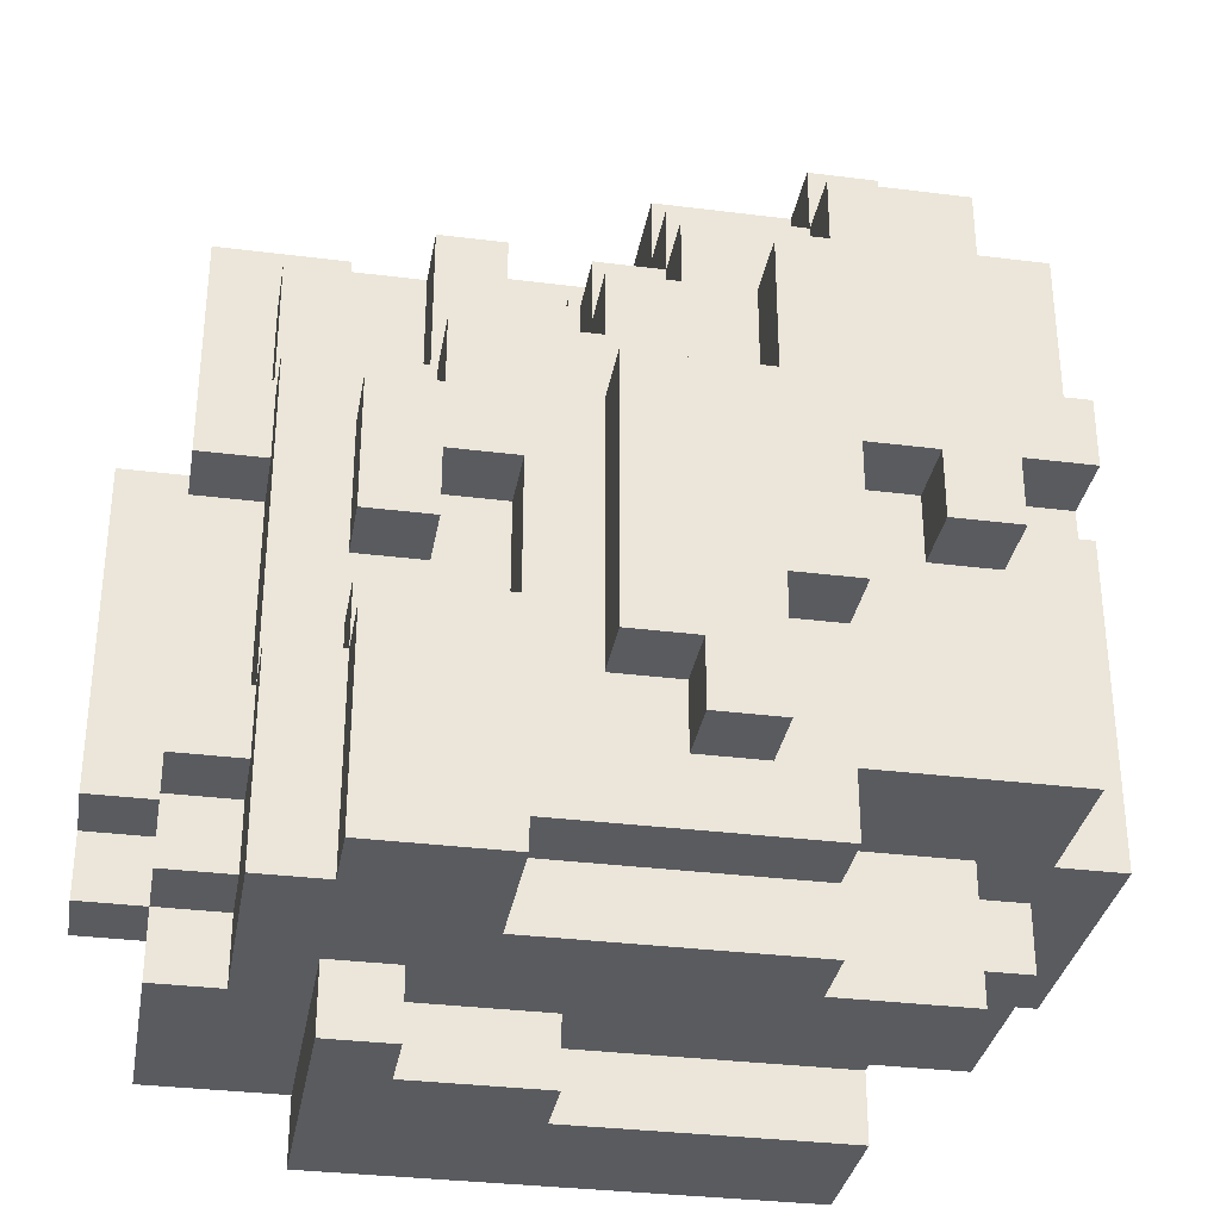
<metadata>
{"format":"obj","ext":"obj","renderer":"f3d","projection":"perspective","resolution":1024,"background":"white","views":[{"elev":-32.7,"azim":170.1,"up":"+Z"}]}
</metadata>
<code>
o
v 0 0.3 -0.3
v 0 0.3 -1
v 0 0.6 -0.3
v 0 0.6 -0.5
v 0 0.7 -0.5
v 0 0.7 -1
v 0.1 0.3 -1
v 0.1 0.3 -1.1
v 0.1 0.6 -0.3
v 0.1 0.6 -0.5
v 0.1 0.6 -1
v 0.1 0.6 -1.1
v 0.1 0.7 -0.5
v 0.1 0.7 -1
v 0.1 0.8 -0.2
v 0.1 0.8 -0.3
v 0.1 0.9 -0.2
v 0.1 0.9 -0.5
v 0.1 0.9 -0.6
v 0.1 0.9 -1
v 0.1 1 -0.5
v 0.1 1 -0.6
v 0.2 0.3 -0.1
v 0.2 0.3 -0.3
v 0.2 0.6 -1
v 0.2 0.6 -1.1
v 0.2 0.6 -1.2
v 0.2 0.7 -1
v 0.2 0.7 -1.2
v 0.2 0.8 -0.2
v 0.2 0.8 -0.3
v 0.2 0.9 -0.1
v 0.2 0.9 -0.2
v 0.2 0.9 -0.3
v 0.2 0.9 -0.5
v 0.2 0.9 -0.6
v 0.2 0.9 -0.7
v 0.2 1 -0.3
v 0.2 1 -0.5
v 0.2 1 -0.6
v 0.2 1 -0.7
v 0.3 0.3 0
v 0.3 0.3 -0.1
v 0.3 0.3 -1.1
v 0.3 0.3 -1.3
v 0.3 0.5 -1.2
v 0.3 0.5 -1.3
v 0.3 0.6 -1.1
v 0.3 0.6 -1.2
v 0.3 0.8 0
v 0.3 0.8 -0.1
v 0.4 0.7 -1
v 0.4 0.7 -1.2
v 0.4 0.8 -1.1
v 0.4 0.8 -1.2
v 0.4 0.9 -0.6
v 0.4 0.9 -0.8
v 0.4 0.9 -1
v 0.4 0.9 -1.1
v 0.4 1 -0.6
v 0.4 1 -0.8
v 0.5 0.9 -0.8
v 0.5 0.9 -1
v 0.5 1 -0.8
v 0.5 1 -1
v 0.7 0.5 -1.2
v 0.7 0.5 -1.3
v 0.7 0.6 -1.2
v 0.7 0.6 -1.3
v 0.8 0.5 -0.1
v 0.8 0.5 -0.2
v 0.8 0.7 -0.1
v 0.8 0.7 -0.2
v 0.8 0.8 -1.1
v 0.8 0.8 -1.2
v 0.8 0.9 -0.9
v 0.8 0.9 -1.1
v 0.8 1 -0.9
v 0.8 1 -1.2
v 0.9 0.6 -1.2
v 0.9 0.6 -1.3
v 0.9 0.7 -1.2
v 0.9 0.7 -1.3
v 0.9 0.8 -0.6
v 0.9 0.8 -0.7
v 0.9 0.9 -0.6
v 0.9 0.9 -0.7
v 1 0.4 0
v 1 0.4 -0.1
v 1 0.5 0
v 1 0.5 -0.1
v 0.3 0.9 -0.6
v 0.3 0.9 -0.7
v 0.3 1 -0.6
v 0.3 1 -0.7
v 0.4 0.7 0
v 0.4 0.7 -0.1
v 0.4 0.8 0
v 0.4 0.8 -0.1
v 0.4 0.8 -0.2
v 0.4 0.9 -0.1
v 0.4 0.9 -0.2
v 0.5 0.9 -0.3
v 0.5 0.9 -0.5
v 0.5 1 -0.3
v 0.5 1 -0.5
v 0.6 0.5 0
v 0.6 0.5 -0.1
v 0.6 0.6 -0.1
v 0.6 0.6 -0.2
v 0.6 0.7 0
v 0.6 0.7 -0.1
v 0.6 0.8 -0.1
v 0.6 0.8 -0.2
v 0.6 0.8 -0.3
v 0.6 0.9 -0.2
v 0.6 0.9 -0.3
v 0.6 0.9 -0.9
v 0.6 0.9 -1
v 0.6 1 -0.9
v 0.6 1 -1
v 0.7 0.5 -0.1
v 0.7 0.5 -0.2
v 0.7 0.6 -0.1
v 0.7 0.6 -0.2
v 0.7 0.7 -0.2
v 0.7 0.7 -0.4
v 0.7 0.8 -0.2
v 0.7 0.8 -0.3
v 0.7 0.9 -0.3
v 0.7 0.9 -0.4
v 0.7 0.9 -0.5
v 0.7 0.9 -0.9
v 0.7 1 -0.5
v 0.7 1 -0.9
v 0.8 0.4 0
v 0.8 0.4 -0.1
v 0.8 0.5 0
v 0.8 0.5 -0.1
v 0.8 0.8 -0.6
v 0.8 0.8 -0.8
v 0.8 0.9 -0.6
v 0.8 0.9 -0.8
v 0.9 0.6 -0.1
v 0.9 0.6 -0.4
v 0.9 0.7 -0.1
v 0.9 0.7 -0.4
v 0.9 0.8 -0.4
v 0.9 0.8 -0.5
v 0.9 0.9 -0.4
v 0.9 0.9 -0.5
v 1 0.3 -1.2
v 1 0.3 -1.3
v 1 0.7 -1.2
v 1 0.7 -1.3
v 1 0.8 -0.5
v 1 0.8 -0.7
v 1 0.8 -0.8
v 1 0.8 -0.9
v 1 0.9 -0.5
v 1 0.9 -0.7
v 1 0.9 -0.8
v 1 0.9 -0.9
v 1 0.9 -1.2
v 1 1 -0.9
v 1 1 -1.2
v 1.1 0.5 -0.1
v 1.1 0.5 -0.3
v 1.1 0.6 -0.1
v 1.1 0.6 -0.3
v 1.1 0.6 -0.5
v 1.1 0.6 -0.9
v 1.1 0.6 -1.1
v 1.1 0.6 -1.2
v 1.1 0.7 -0.4
v 1.1 0.7 -0.5
v 1.1 0.7 -1
v 1.1 0.7 -1.1
v 1.1 0.8 -0.4
v 1.1 0.8 -0.9
v 1.1 0.8 -1
v 1.1 0.9 -0.9
v 1.1 0.9 -1.2
v 1.2 0.3 0
v 1.2 0.3 -0.4
v 1.2 0.3 -1
v 1.2 0.3 -1.2
v 1.2 0.4 -0.9
v 1.2 0.4 -1
v 1.2 0.5 0
v 1.2 0.5 -0.3
v 1.2 0.5 -0.4
v 1.2 0.5 -0.9
v 1.2 0.6 -0.3
v 1.2 0.6 -0.4
v 1.2 0.6 -0.5
v 1.2 0.6 -0.9
v 1.2 0.6 -1.1
v 1.2 0.6 -1.2
v 1.2 0.7 -0.4
v 1.2 0.7 -0.5
v 1.2 0.7 -1
v 1.2 0.7 -1.1
v 1.2 0.8 -0.9
v 1.2 0.8 -1
v 1.3 0.3 -0.4
v 1.3 0.3 -1
v 1.3 0.4 -0.9
v 1.3 0.4 -1
v 1.3 0.5 -0.4
v 1.3 0.5 -0.9
v 0.3 0.3 0
v 0.3 0.8 0
v 0.4 0.7 0
v 0.4 0.8 0
v 0.6 0.5 0
v 0.6 0.7 0
v 0.8 0.4 0
v 0.8 0.5 0
v 1 0.4 0
v 1 0.5 0
v 1.2 0.3 0
v 1.2 0.5 0
v 0.2 0.3 -0.1
v 0.2 0.9 -0.1
v 0.3 0.3 -0.1
v 0.3 0.8 -0.1
v 0.4 0.7 -0.1
v 0.4 0.8 -0.1
v 0.4 0.9 -0.1
v 0.6 0.5 -0.1
v 0.6 0.6 -0.1
v 0.6 0.7 -0.1
v 0.6 0.8 -0.1
v 0.7 0.5 -0.1
v 0.7 0.6 -0.1
v 0.8 0.4 -0.1
v 0.8 0.5 -0.1
v 0.8 0.7 -0.1
v 0.9 0.6 -0.1
v 0.9 0.7 -0.1
v 1 0.4 -0.1
v 1 0.5 -0.1
v 1.1 0.5 -0.1
v 1.1 0.6 -0.1
v 0.1 0.8 -0.2
v 0.1 0.9 -0.2
v 0.2 0.8 -0.2
v 0.2 0.9 -0.2
v 0.4 0.8 -0.2
v 0.4 0.9 -0.2
v 0.6 0.6 -0.2
v 0.6 0.8 -0.2
v 0.6 0.9 -0.2
v 0.7 0.5 -0.2
v 0.7 0.6 -0.2
v 0.7 0.7 -0.2
v 0.7 0.8 -0.2
v 0.8 0.5 -0.2
v 0.8 0.7 -0.2
v 0 0.3 -0.3
v 0 0.6 -0.3
v 0.1 0.6 -0.3
v 0.1 0.8 -0.3
v 0.2 0.3 -0.3
v 0.2 0.8 -0.3
v 0.2 0.9 -0.3
v 0.2 1 -0.3
v 0.5 0.9 -0.3
v 0.5 1 -0.3
v 0.6 0.8 -0.3
v 0.6 0.9 -0.3
v 0.7 0.8 -0.3
v 0.7 0.9 -0.3
v 1.1 0.5 -0.3
v 1.1 0.6 -0.3
v 1.2 0.5 -0.3
v 1.2 0.6 -0.3
v 0.7 0.7 -0.4
v 0.7 0.9 -0.4
v 0.9 0.6 -0.4
v 0.9 0.7 -0.4
v 0.9 0.8 -0.4
v 0.9 0.9 -0.4
v 1.1 0.7 -0.4
v 1.1 0.8 -0.4
v 1.2 0.3 -0.4
v 1.2 0.5 -0.4
v 1.2 0.6 -0.4
v 1.2 0.7 -0.4
v 1.3 0.3 -0.4
v 1.3 0.5 -0.4
v 0 0.6 -0.5
v 0 0.7 -0.5
v 0.1 0.6 -0.5
v 0.1 0.7 -0.5
v 0.1 0.9 -0.5
v 0.1 1 -0.5
v 0.2 0.9 -0.5
v 0.2 1 -0.5
v 0.5 0.9 -0.5
v 0.5 1 -0.5
v 0.7 0.9 -0.5
v 0.7 1 -0.5
v 0.9 0.8 -0.5
v 0.9 0.9 -0.5
v 1 0.8 -0.5
v 1 0.9 -0.5
v 0.8 0.8 -0.8
v 0.8 0.9 -0.8
v 1 0.8 -0.8
v 1 0.9 -0.8
v 0.8 0.9 -0.9
v 0.8 1 -0.9
v 1 0.8 -0.9
v 1 0.9 -0.9
v 1 1 -0.9
v 1.1 0.6 -0.9
v 1.1 0.8 -0.9
v 1.1 0.9 -0.9
v 1.2 0.6 -0.9
v 1.2 0.8 -0.9
v 1.1 0.6 -0.5
v 1.1 0.7 -0.5
v 1.2 0.6 -0.5
v 1.2 0.7 -0.5
v 0.1 0.9 -0.6
v 0.1 1 -0.6
v 0.2 0.9 -0.6
v 0.2 1 -0.6
v 0.3 0.9 -0.6
v 0.3 1 -0.6
v 0.4 0.9 -0.6
v 0.4 1 -0.6
v 0.8 0.8 -0.6
v 0.8 0.9 -0.6
v 0.9 0.8 -0.6
v 0.9 0.9 -0.6
v 0.2 0.9 -0.7
v 0.2 1 -0.7
v 0.3 0.9 -0.7
v 0.3 1 -0.7
v 0.9 0.8 -0.7
v 0.9 0.9 -0.7
v 1 0.8 -0.7
v 1 0.9 -0.7
v 0.4 0.9 -0.8
v 0.4 1 -0.8
v 0.5 0.9 -0.8
v 0.5 1 -0.8
v 0.6 0.9 -0.9
v 0.6 1 -0.9
v 0.7 0.9 -0.9
v 0.7 1 -0.9
v 1.2 0.4 -0.9
v 1.2 0.5 -0.9
v 1.3 0.4 -0.9
v 1.3 0.5 -0.9
v 0 0.3 -1
v 0 0.7 -1
v 0.1 0.3 -1
v 0.1 0.6 -1
v 0.1 0.7 -1
v 0.1 0.9 -1
v 0.2 0.6 -1
v 0.2 0.7 -1
v 0.4 0.7 -1
v 0.4 0.9 -1
v 0.5 0.9 -1
v 0.5 1 -1
v 0.6 0.9 -1
v 0.6 1 -1
v 1.1 0.7 -1
v 1.1 0.8 -1
v 1.2 0.3 -1
v 1.2 0.4 -1
v 1.2 0.7 -1
v 1.2 0.8 -1
v 1.3 0.3 -1
v 1.3 0.4 -1
v 0.1 0.3 -1.1
v 0.1 0.6 -1.1
v 0.2 0.6 -1.1
v 0.3 0.3 -1.1
v 0.3 0.6 -1.1
v 0.4 0.8 -1.1
v 0.4 0.9 -1.1
v 0.8 0.8 -1.1
v 0.8 0.9 -1.1
v 1.1 0.6 -1.1
v 1.1 0.7 -1.1
v 1.2 0.6 -1.1
v 1.2 0.7 -1.1
v 0.2 0.6 -1.2
v 0.2 0.7 -1.2
v 0.3 0.5 -1.2
v 0.3 0.6 -1.2
v 0.4 0.7 -1.2
v 0.4 0.8 -1.2
v 0.7 0.5 -1.2
v 0.7 0.6 -1.2
v 0.8 0.8 -1.2
v 0.8 1 -1.2
v 0.9 0.6 -1.2
v 0.9 0.7 -1.2
v 1 0.3 -1.2
v 1 0.7 -1.2
v 1 0.9 -1.2
v 1 1 -1.2
v 1.1 0.6 -1.2
v 1.1 0.9 -1.2
v 1.2 0.3 -1.2
v 1.2 0.6 -1.2
v 0.3 0.3 -1.3
v 0.3 0.5 -1.3
v 0.7 0.5 -1.3
v 0.7 0.6 -1.3
v 0.9 0.6 -1.3
v 0.9 0.7 -1.3
v 1 0.3 -1.3
v 1 0.7 -1.3
v 0.3 0.3 0
v 1.2 0.3 0
v 0.2 0.3 -0.1
v 0.3 0.3 -0.1
v 0 0.3 -0.3
v 0.2 0.3 -0.3
v 1.2 0.3 -0.4
v 1.3 0.3 -0.4
v 0 0.3 -1
v 0.1 0.3 -1
v 1.2 0.3 -1
v 1.3 0.3 -1
v 0.1 0.3 -1.1
v 0.3 0.3 -1.1
v 1 0.3 -1.2
v 1.2 0.3 -1.2
v 0.3 0.3 -1.3
v 1 0.3 -1.3
v 0.2 0.6 -1.1
v 0.3 0.6 -1.1
v 0.2 0.6 -1.2
v 0.3 0.6 -1.2
v 0.1 0.8 -0.2
v 0.2 0.8 -0.2
v 0.1 0.8 -0.3
v 0.2 0.8 -0.3
v 0.8 0.4 0
v 1 0.4 0
v 0.8 0.4 -0.1
v 1 0.4 -0.1
v 1.2 0.4 -0.9
v 1.3 0.4 -0.9
v 1.2 0.4 -1
v 1.3 0.4 -1
v 0.6 0.5 0
v 0.8 0.5 0
v 1 0.5 0
v 1.2 0.5 0
v 0.6 0.5 -0.1
v 0.7 0.5 -0.1
v 0.8 0.5 -0.1
v 1 0.5 -0.1
v 1.1 0.5 -0.1
v 0.7 0.5 -0.2
v 0.8 0.5 -0.2
v 1.1 0.5 -0.3
v 1.2 0.5 -0.3
v 1.2 0.5 -0.4
v 1.3 0.5 -0.4
v 1.2 0.5 -0.9
v 1.3 0.5 -0.9
v 0.3 0.5 -1.2
v 0.7 0.5 -1.2
v 0.3 0.5 -1.3
v 0.7 0.5 -1.3
v 0.6 0.6 -0.1
v 0.7 0.6 -0.1
v 0.9 0.6 -0.1
v 1.1 0.6 -0.1
v 0.6 0.6 -0.2
v 0.7 0.6 -0.2
v 0 0.6 -0.3
v 0.1 0.6 -0.3
v 1.1 0.6 -0.3
v 1.2 0.6 -0.3
v 0.9 0.6 -0.4
v 1.2 0.6 -0.4
v 0 0.6 -0.5
v 0.1 0.6 -0.5
v 1.1 0.6 -0.5
v 1.2 0.6 -0.5
v 1.1 0.6 -0.9
v 1.2 0.6 -0.9
v 0.1 0.6 -1
v 0.2 0.6 -1
v 0.1 0.6 -1.1
v 0.2 0.6 -1.1
v 1.1 0.6 -1.1
v 1.2 0.6 -1.1
v 0.7 0.6 -1.2
v 0.9 0.6 -1.2
v 1.1 0.6 -1.2
v 1.2 0.6 -1.2
v 0.7 0.6 -1.3
v 0.9 0.6 -1.3
v 0.4 0.7 0
v 0.6 0.7 0
v 0.4 0.7 -0.1
v 0.6 0.7 -0.1
v 0.8 0.7 -0.1
v 0.9 0.7 -0.1
v 0.7 0.7 -0.2
v 0.8 0.7 -0.2
v 0.7 0.7 -0.4
v 0.9 0.7 -0.4
v 1.1 0.7 -0.4
v 1.2 0.7 -0.4
v 0 0.7 -0.5
v 0.1 0.7 -0.5
v 1.1 0.7 -0.5
v 1.2 0.7 -0.5
v 0 0.7 -1
v 0.1 0.7 -1
v 0.2 0.7 -1
v 0.4 0.7 -1
v 1.1 0.7 -1
v 1.2 0.7 -1
v 1.1 0.7 -1.1
v 1.2 0.7 -1.1
v 0.2 0.7 -1.2
v 0.4 0.7 -1.2
v 0.9 0.7 -1.2
v 1 0.7 -1.2
v 0.9 0.7 -1.3
v 1 0.7 -1.3
v 0.3 0.8 0
v 0.4 0.8 0
v 0.3 0.8 -0.1
v 0.4 0.8 -0.1
v 0.6 0.8 -0.1
v 0.4 0.8 -0.2
v 0.6 0.8 -0.2
v 0.7 0.8 -0.2
v 0.6 0.8 -0.3
v 0.7 0.8 -0.3
v 0.9 0.8 -0.4
v 1.1 0.8 -0.4
v 0.9 0.8 -0.5
v 1 0.8 -0.5
v 0.8 0.8 -0.6
v 0.9 0.8 -0.6
v 0.9 0.8 -0.7
v 1 0.8 -0.7
v 0.8 0.8 -0.8
v 1 0.8 -0.8
v 1 0.8 -0.9
v 1.1 0.8 -0.9
v 1.2 0.8 -0.9
v 1.1 0.8 -1
v 1.2 0.8 -1
v 0.4 0.8 -1.1
v 0.8 0.8 -1.1
v 0.4 0.8 -1.2
v 0.8 0.8 -1.2
v 0.2 0.9 -0.1
v 0.4 0.9 -0.1
v 0.1 0.9 -0.2
v 0.2 0.9 -0.2
v 0.4 0.9 -0.2
v 0.6 0.9 -0.2
v 0.2 0.9 -0.3
v 0.5 0.9 -0.3
v 0.6 0.9 -0.3
v 0.7 0.9 -0.3
v 0.7 0.9 -0.4
v 0.9 0.9 -0.4
v 0.1 0.9 -0.5
v 0.2 0.9 -0.5
v 0.5 0.9 -0.5
v 0.7 0.9 -0.5
v 0.9 0.9 -0.5
v 1 0.9 -0.5
v 0.1 0.9 -0.6
v 0.2 0.9 -0.6
v 0.3 0.9 -0.6
v 0.4 0.9 -0.6
v 0.8 0.9 -0.6
v 0.9 0.9 -0.6
v 0.2 0.9 -0.7
v 0.3 0.9 -0.7
v 0.9 0.9 -0.7
v 1 0.9 -0.7
v 0.4 0.9 -0.8
v 0.5 0.9 -0.8
v 0.8 0.9 -0.8
v 1 0.9 -0.8
v 0.6 0.9 -0.9
v 0.7 0.9 -0.9
v 0.8 0.9 -0.9
v 1 0.9 -0.9
v 1.1 0.9 -0.9
v 0.1 0.9 -1
v 0.4 0.9 -1
v 0.5 0.9 -1
v 0.6 0.9 -1
v 0.4 0.9 -1.1
v 0.8 0.9 -1.1
v 1 0.9 -1.2
v 1.1 0.9 -1.2
v 0.2 1 -0.3
v 0.5 1 -0.3
v 0.1 1 -0.5
v 0.2 1 -0.5
v 0.5 1 -0.5
v 0.7 1 -0.5
v 0.1 1 -0.6
v 0.2 1 -0.6
v 0.3 1 -0.6
v 0.4 1 -0.6
v 0.2 1 -0.7
v 0.3 1 -0.7
v 0.4 1 -0.8
v 0.5 1 -0.8
v 0.6 1 -0.9
v 0.7 1 -0.9
v 0.8 1 -0.9
v 1 1 -0.9
v 0.5 1 -1
v 0.6 1 -1
v 0.8 1 -1.2
v 1 1 -1.2
f 3 2 1
f 4 2 3
f 5 2 4
f 6 2 5
f 11 8 7
f 12 8 11
f 13 10 9
f 16 13 9
f 16 14 13
f 17 16 15
f 18 14 16
f 18 16 17
f 19 14 18
f 20 14 19
f 21 19 18
f 22 19 21
f 28 26 25
f 28 27 26
f 29 27 28
f 30 24 23
f 31 24 30
f 32 30 23
f 33 30 32
f 38 35 34
f 39 35 38
f 40 37 36
f 41 37 40
f 46 45 44
f 47 45 46
f 48 46 44
f 49 46 48
f 50 43 42
f 51 43 50
f 54 53 52
f 55 53 54
f 58 54 52
f 59 54 58
f 60 57 56
f 61 57 60
f 64 63 62
f 65 63 64
f 68 67 66
f 69 67 68
f 72 71 70
f 73 71 72
f 77 75 74
f 78 77 76
f 79 75 77
f 79 77 78
f 82 81 80
f 83 81 82
f 86 85 84
f 87 85 86
f 90 89 88
f 91 89 90
f 92 93 94
f 94 93 95
f 96 97 98
f 98 97 99
f 99 100 101
f 101 100 102
f 103 104 105
f 105 104 106
f 107 108 109
f 107 109 111
f 109 110 111
f 111 110 112
f 112 110 113
f 113 110 114
f 114 115 116
f 116 115 117
f 118 119 120
f 120 119 121
f 122 123 124
f 124 123 125
f 126 127 128
f 128 127 129
f 129 127 130
f 130 127 131
f 132 133 134
f 134 133 135
f 136 137 138
f 138 137 139
f 140 141 142
f 142 141 143
f 144 145 146
f 146 145 147
f 148 149 150
f 150 149 151
f 152 153 154
f 154 153 155
f 156 157 160
f 160 157 161
f 158 159 162
f 162 159 163
f 163 164 165
f 165 164 166
f 167 168 169
f 169 168 170
f 171 172 176
f 173 174 178
f 175 176 179
f 176 172 180
f 179 176 180
f 177 178 181
f 180 181 182
f 181 178 183
f 182 181 183
f 178 174 183
f 186 187 189
f 184 185 190
f 190 185 191
f 191 185 192
f 188 189 193
f 191 192 194
f 192 193 194
f 194 193 195
f 195 193 196
f 193 189 197
f 196 193 197
f 189 187 198
f 197 189 198
f 198 187 199
f 195 196 200
f 200 196 201
f 197 198 202
f 202 198 203
f 197 202 204
f 204 202 205
f 206 207 208
f 208 207 209
f 206 208 210
f 210 208 211
f 214 213 212
f 215 213 214
f 216 214 212
f 217 214 216
f 218 216 212
f 219 216 218
f 220 218 212
f 222 220 212
f 222 221 220
f 223 221 222
f 226 225 224
f 227 225 226
f 229 225 227
f 230 225 229
f 233 229 228
f 234 229 233
f 235 232 231
f 236 232 235
f 240 238 237
f 240 239 238
f 241 239 240
f 242 240 237
f 243 240 242
f 244 240 243
f 245 240 244
f 248 247 246
f 249 247 248
f 253 251 250
f 254 251 253
f 256 253 252
f 257 253 256
f 258 253 257
f 259 256 255
f 259 257 256
f 260 257 259
f 263 262 261
f 265 263 261
f 265 264 263
f 266 264 265
f 269 268 267
f 270 268 269
f 273 272 271
f 274 272 273
f 277 276 275
f 278 276 277
f 282 280 279
f 283 280 282
f 284 280 283
f 285 282 281
f 285 283 282
f 286 283 285
f 289 285 281
f 290 285 289
f 291 288 287
f 292 288 291
f 295 294 293
f 296 294 295
f 299 298 297
f 300 298 299
f 303 302 301
f 304 302 303
f 307 306 305
f 308 306 307
f 311 310 309
f 312 310 311
f 316 314 313
f 317 314 316
f 319 316 315
f 320 316 319
f 321 319 318
f 322 319 321
f 323 324 325
f 325 324 326
f 327 328 329
f 329 328 330
f 331 332 333
f 333 332 334
f 335 336 337
f 337 336 338
f 339 340 341
f 341 340 342
f 343 344 345
f 345 344 346
f 347 348 349
f 349 348 350
f 351 352 353
f 353 352 354
f 355 356 357
f 357 356 358
f 359 360 361
f 361 360 362
f 362 360 363
f 363 364 365
f 362 363 365
f 365 364 366
f 366 364 367
f 367 364 368
f 369 370 371
f 371 370 372
f 373 374 377
f 377 374 378
f 375 376 379
f 379 376 380
f 381 382 383
f 381 383 384
f 384 383 385
f 386 387 388
f 388 387 389
f 390 391 392
f 392 391 393
f 394 395 397
f 397 395 398
f 396 397 398
f 396 398 400
f 398 399 400
f 400 399 401
f 401 399 402
f 401 402 404
f 402 403 404
f 404 403 405
f 405 403 407
f 407 403 408
f 408 403 409
f 406 407 410
f 407 408 410
f 410 408 411
f 406 410 412
f 412 410 413
f 414 415 416
f 416 417 418
f 414 416 420
f 418 419 420
f 416 418 420
f 420 419 421
f 425 423 422
f 427 425 424
f 428 423 425
f 428 427 426
f 428 425 427
f 430 428 426
f 430 429 428
f 431 429 430
f 432 429 431
f 433 429 432
f 434 432 431
f 435 432 434
f 436 432 435
f 437 432 436
f 438 436 435
f 439 436 438
f 442 441 440
f 443 441 442
f 446 445 444
f 447 445 446
f 448 449 450
f 450 449 451
f 452 453 454
f 454 453 455
f 456 457 460
f 460 457 461
f 461 457 462
f 458 459 463
f 463 459 464
f 461 462 465
f 465 462 466
f 464 459 467
f 467 459 468
f 469 470 471
f 471 470 472
f 473 474 475
f 475 474 476
f 477 478 481
f 481 478 482
f 479 480 485
f 479 485 487
f 485 486 487
f 487 486 488
f 483 484 489
f 489 484 490
f 491 492 493
f 493 492 494
f 495 496 497
f 497 496 498
f 499 500 503
f 503 500 504
f 501 502 505
f 505 502 506
f 507 508 509
f 509 508 510
f 511 512 514
f 513 514 515
f 514 512 516
f 515 514 516
f 517 518 521
f 521 518 522
f 519 520 523
f 523 520 524
f 527 528 529
f 529 528 530
f 525 526 531
f 531 526 532
f 533 534 535
f 535 534 536
f 537 538 539
f 539 538 540
f 540 541 542
f 542 541 543
f 543 544 545
f 545 544 546
f 547 548 549
f 549 548 550
f 551 552 553
f 550 548 554
f 551 553 555
f 553 554 555
f 554 548 556
f 555 554 556
f 556 548 557
f 557 548 558
f 558 559 560
f 560 559 561
f 562 563 564
f 564 563 565
f 566 567 569
f 569 567 570
f 568 569 572
f 570 571 572
f 569 570 572
f 572 571 573
f 573 571 574
f 574 575 576
f 573 574 576
f 568 572 578
f 578 572 579
f 576 577 580
f 573 576 580
f 580 577 581
f 581 577 582
f 582 583 588
f 581 582 588
f 588 583 589
f 584 585 590
f 586 587 591
f 589 583 592
f 592 583 593
f 590 591 594
f 591 587 594
f 581 588 596
f 581 596 599
f 596 597 599
f 599 597 600
f 600 597 601
f 584 590 603
f 594 595 603
f 590 594 603
f 603 595 604
f 604 595 605
f 599 600 606
f 598 599 606
f 604 605 607
f 605 606 607
f 606 600 608
f 607 606 608
f 601 602 609
f 609 602 610
f 611 612 614
f 614 612 615
f 613 614 617
f 615 616 617
f 614 615 617
f 617 616 618
f 618 616 619
f 619 616 620
f 618 619 621
f 621 619 622
f 620 616 623
f 623 616 624
f 624 616 625
f 625 616 626
f 624 625 629
f 629 625 630
f 627 628 631
f 631 628 632

</code>
